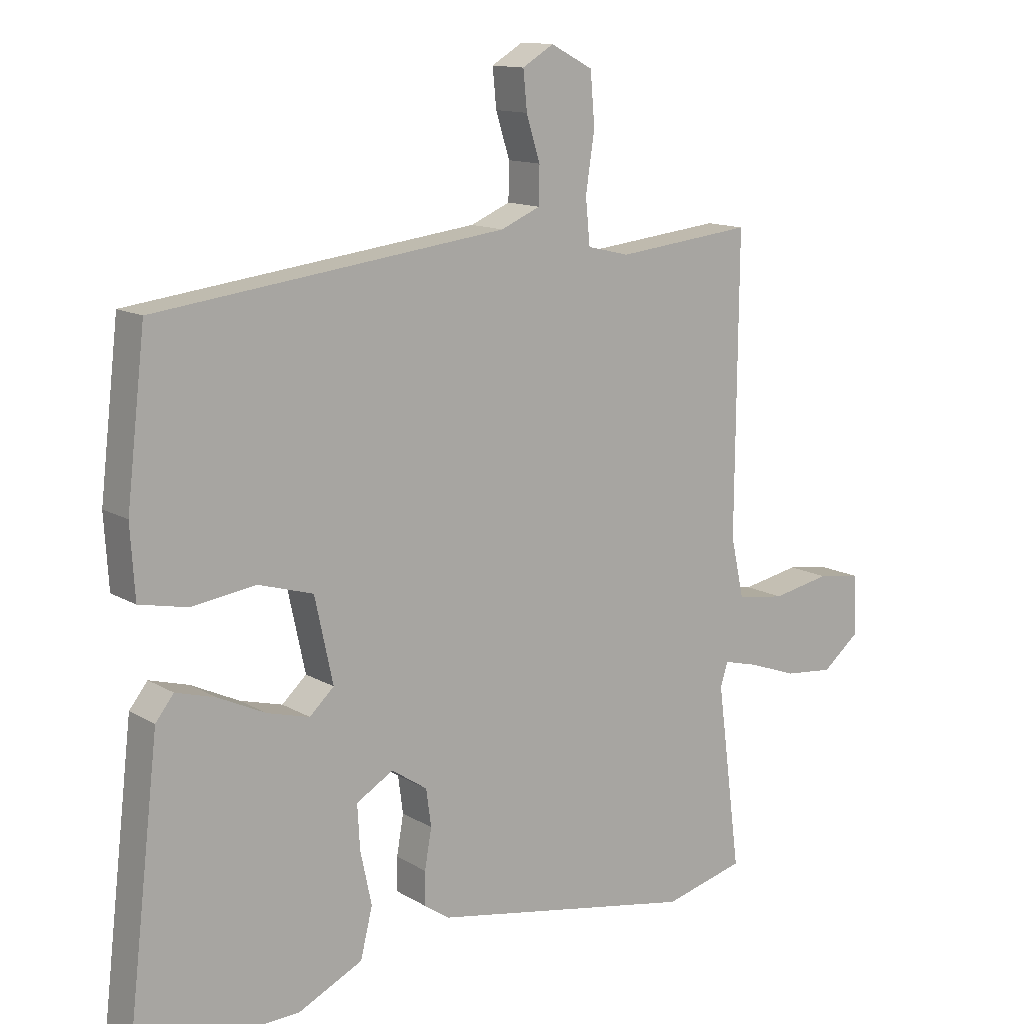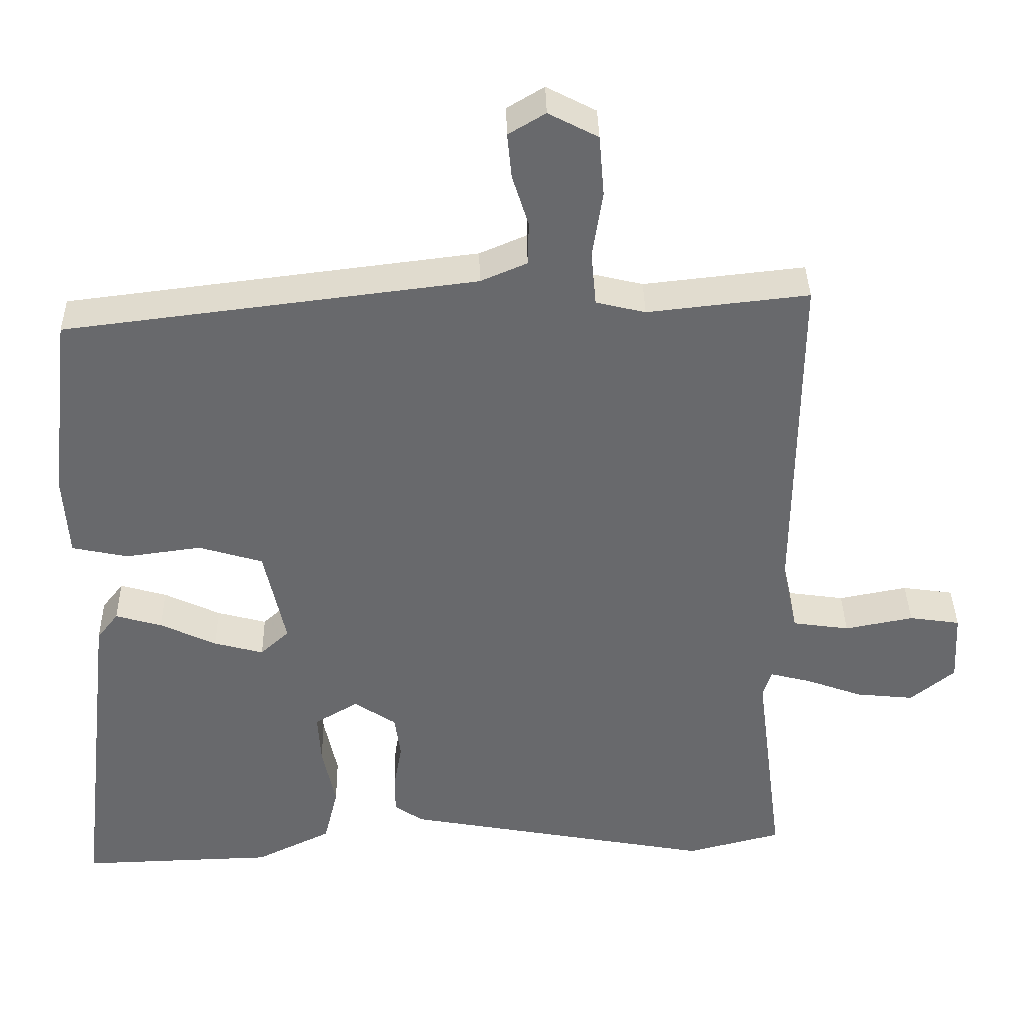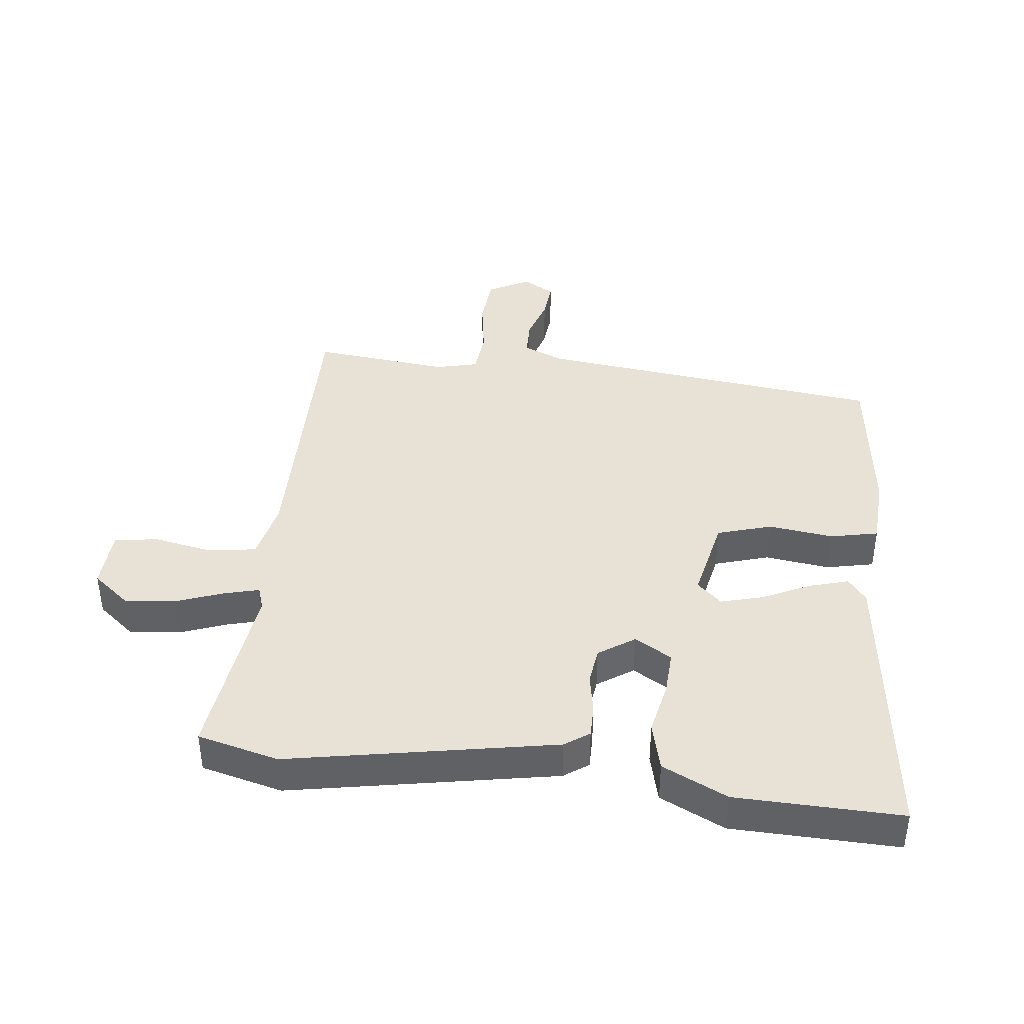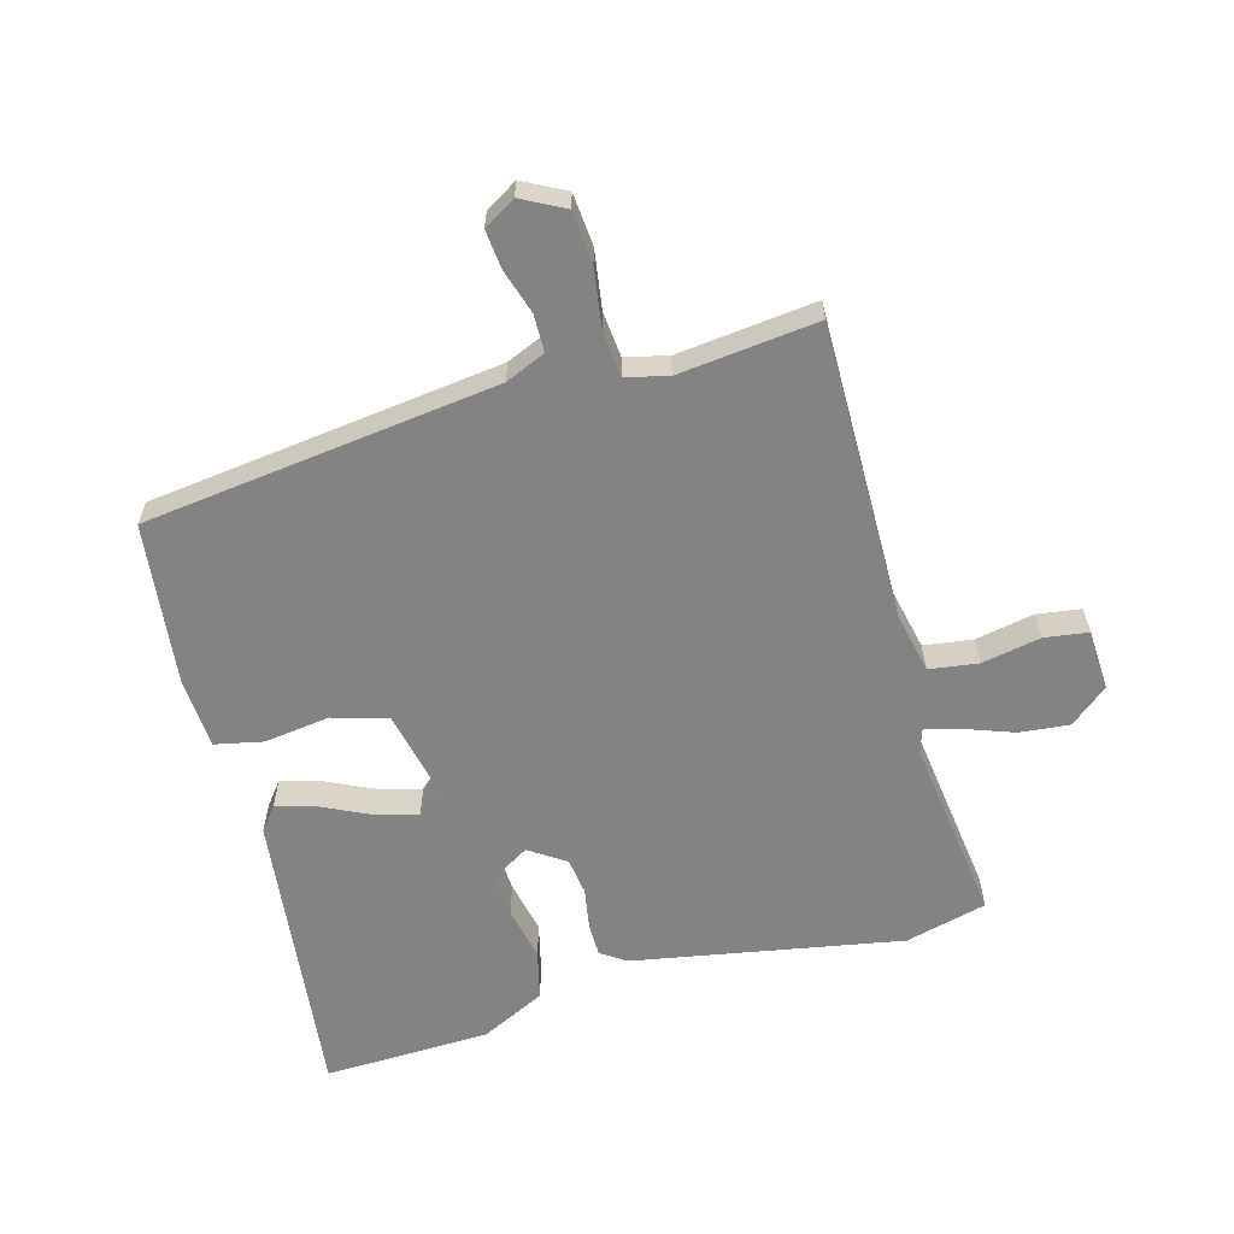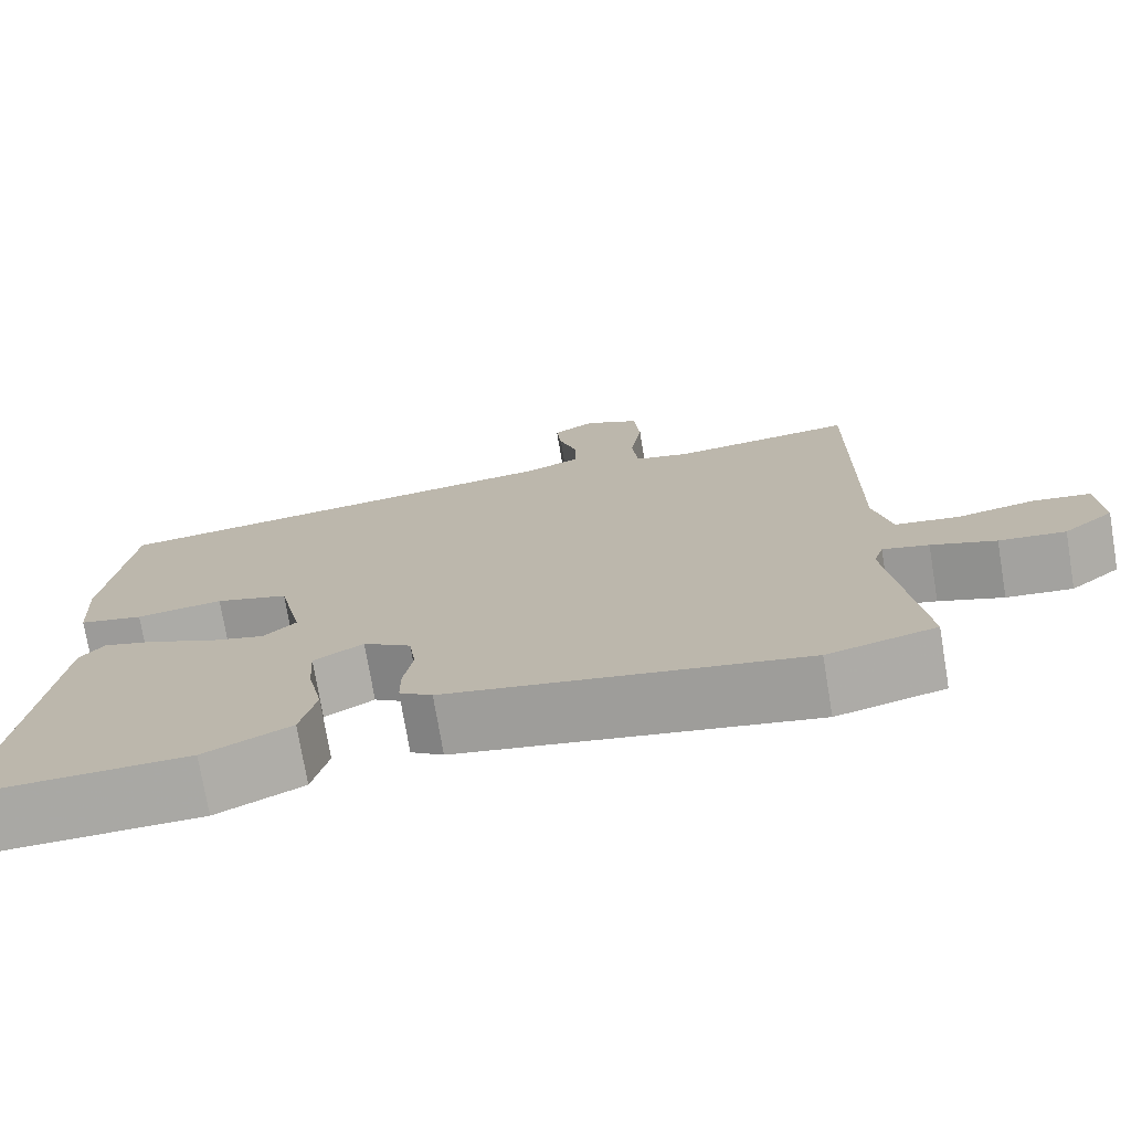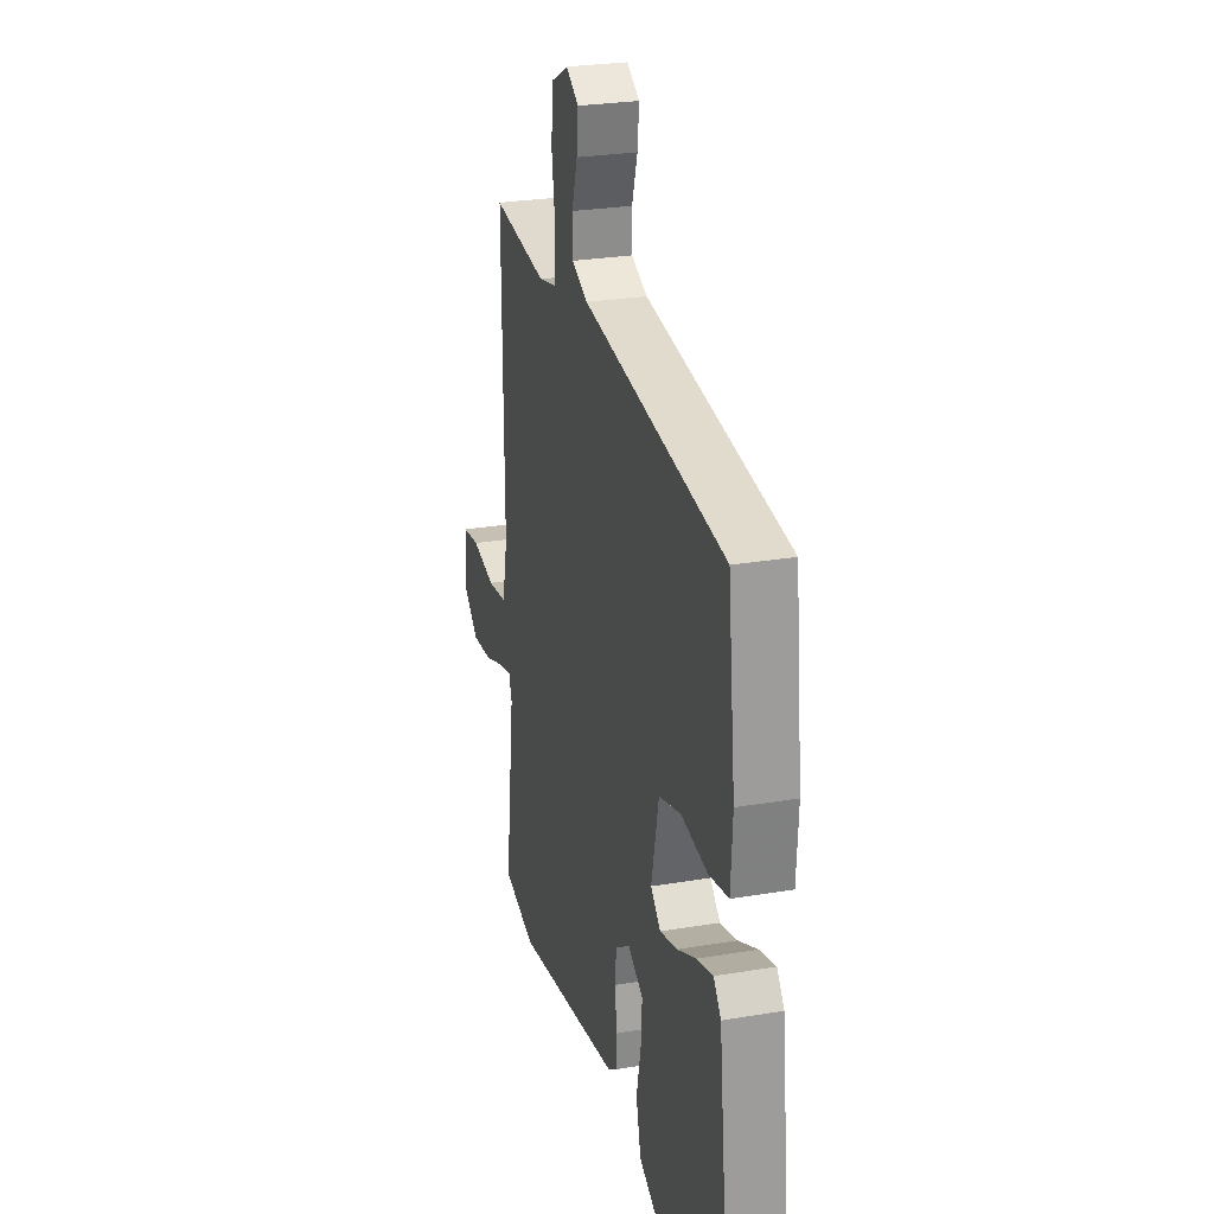
<metadata>
{"format":"obj","ext":"obj","renderer":"f3d","projection":"perspective","resolution":1024,"background":"white","views":[{"elev":12.9,"azim":-36.9,"up":"+Z"},{"elev":37.3,"azim":-1.1,"up":"+Z"},{"elev":40.5,"azim":-173.7,"up":"+Y"},{"elev":-61.1,"azim":15.5,"up":"+Y"},{"elev":-74.5,"azim":9.5,"up":"+Z"},{"elev":26.5,"azim":-104.8,"up":"+Z"}]}
</metadata>
<code>
v 0.516 0.07 -0.496
v 0.387 0.07 -0.529
v -0.036 0.07 -0.452
v -0.075 0.07 -0.425
v -0.075 0.07 -0.372
v -0.064 0.07 -0.309
v -0.072 0.07 -0.25
v -0.129 0.07 -0.212
v -0.188 0.07 -0.247
v -0.184 0.07 -0.317
v -0.166 0.07 -0.402
v -0.185 0.07 -0.48
v -0.288 0.07 -0.53
v -0.551 0.07 -0.538
v -0.497 0.07 -0.074
v -0.468 0.07 -0.037
v -0.405 0.07 -0.055
v -0.329 0.07 -0.091
v -0.262 0.07 -0.109
v -0.223 0.07 -0.073
v -0.252 0.07 0.061
v -0.339 0.07 0.087
v -0.442 0.07 0.073
v -0.518 0.07 0.089
v -0.525 0.07 0.201
v -0.495 0.07 0.457
v 0.062 0.07 0.526
v 0.125 0.07 0.553
v 0.126 0.07 0.612
v 0.104 0.07 0.682
v 0.098 0.07 0.743
v 0.148 0.07 0.773
v 0.215 0.07 0.738
v 0.222 0.07 0.656
v 0.208 0.07 0.563
v 0.215 0.07 0.491
v 0.282 0.07 0.475
v 0.5 0.07 0.499
v 0.496 0.07 0.03
v 0.517 0.07 -0.066
v 0.594 0.07 -0.077
v 0.687 0.07 -0.059
v 0.756 0.07 -0.069
v 0.761 0.07 -0.165
v 0.701 0.07 -0.214
v 0.622 0.07 -0.206
v 0.545 0.07 -0.178
v 0.49 0.07 -0.164
v 0.478 0.07 -0.201
v 0.516 0 -0.496
v 0.387 0 -0.529
v -0.036 0 -0.452
v -0.075 0 -0.425
v -0.075 0 -0.372
v -0.064 0 -0.309
v -0.072 0 -0.25
v -0.129 0 -0.212
v -0.188 0 -0.247
v -0.184 0 -0.317
v -0.166 0 -0.402
v -0.185 0 -0.48
v -0.288 0 -0.53
v -0.551 0 -0.538
v -0.497 0 -0.074
v -0.468 0 -0.037
v -0.405 0 -0.055
v -0.329 0 -0.091
v -0.262 0 -0.109
v -0.223 0 -0.073
v -0.252 0 0.061
v -0.339 0 0.087
v -0.442 0 0.073
v -0.518 0 0.089
v -0.525 0 0.201
v -0.495 0 0.457
v 0.062 0 0.526
v 0.125 0 0.553
v 0.126 0 0.612
v 0.104 0 0.682
v 0.098 0 0.743
v 0.148 0 0.773
v 0.215 0 0.738
v 0.222 0 0.656
v 0.208 0 0.563
v 0.215 0 0.491
v 0.282 0 0.475
v 0.5 0 0.499
v 0.496 0 0.03
v 0.517 0 -0.066
v 0.594 0 -0.077
v 0.687 0 -0.059
v 0.756 0 -0.069
v 0.761 0 -0.165
v 0.701 0 -0.214
v 0.622 0 -0.206
v 0.545 0 -0.178
v 0.49 0 -0.164
v 0.478 0 -0.201
f 45 46 47
f 44 45 47
f 43 44 47
f 42 43 47
f 41 42 47
f 40 41 47 48
f 39 40 48 49
f 37 38 39 49
f 33 34 35
f 32 33 35
f 31 32 35
f 30 31 35
f 29 30 35
f 28 29 35 36
f 27 28 36
f 27 36 37
f 26 27 37
f 25 26 37
f 24 25 37
f 23 24 37
f 22 23 37
f 16 17 18
f 15 16 18
f 14 15 18
f 13 14 18
f 12 13 18
f 11 12 18
f 10 11 18
f 9 10 18 19
f 8 9 19 20
f 4 5 6
f 3 4 6
f 2 3 6
f 1 2 6
f 49 1 6
f 37 49 6
f 21 22 37
f 20 21 37
f 8 20 37
f 7 8 37
f 6 7 37
f 96 95 94
f 96 94 93
f 96 93 92
f 96 92 91
f 96 91 90
f 97 96 90 89
f 98 97 89 88
f 98 88 87 86
f 84 83 82
f 84 82 81
f 84 81 80
f 84 80 79
f 84 79 78
f 85 84 78 77
f 85 77 76
f 86 85 76
f 86 76 75
f 86 75 74
f 86 74 73
f 86 73 72
f 86 72 71
f 67 66 65
f 67 65 64
f 67 64 63
f 67 63 62
f 67 62 61
f 67 61 60
f 67 60 59
f 68 67 59 58
f 69 68 58 57
f 55 54 53
f 55 53 52
f 55 52 51
f 55 51 50
f 55 50 98
f 55 98 86
f 86 71 70
f 86 70 69
f 86 69 57
f 86 57 56
f 86 56 55
f 1 50 51 2
f 2 51 52 3
f 3 52 53 4
f 4 53 54 5
f 5 54 55 6
f 6 55 56 7
f 7 56 57 8
f 8 57 58 9
f 9 58 59 10
f 10 59 60 11
f 11 60 61 12
f 12 61 62 13
f 13 62 63 14
f 14 63 64 15
f 15 64 65 16
f 16 65 66 17
f 17 66 67 18
f 18 67 68 19
f 19 68 69 20
f 20 69 70 21
f 21 70 71 22
f 22 71 72 23
f 23 72 73 24
f 24 73 74 25
f 25 74 75 26
f 26 75 76 27
f 27 76 77 28
f 28 77 78 29
f 29 78 79 30
f 30 79 80 31
f 31 80 81 32
f 32 81 82 33
f 33 82 83 34
f 34 83 84 35
f 35 84 85 36
f 36 85 86 37
f 37 86 87 38
f 38 87 88 39
f 39 88 89 40
f 40 89 90 41
f 41 90 91 42
f 42 91 92 43
f 43 92 93 44
f 44 93 94 45
f 45 94 95 46
f 46 95 96 47
f 47 96 97 48
f 48 97 98 49
f 49 98 50 1

</code>
